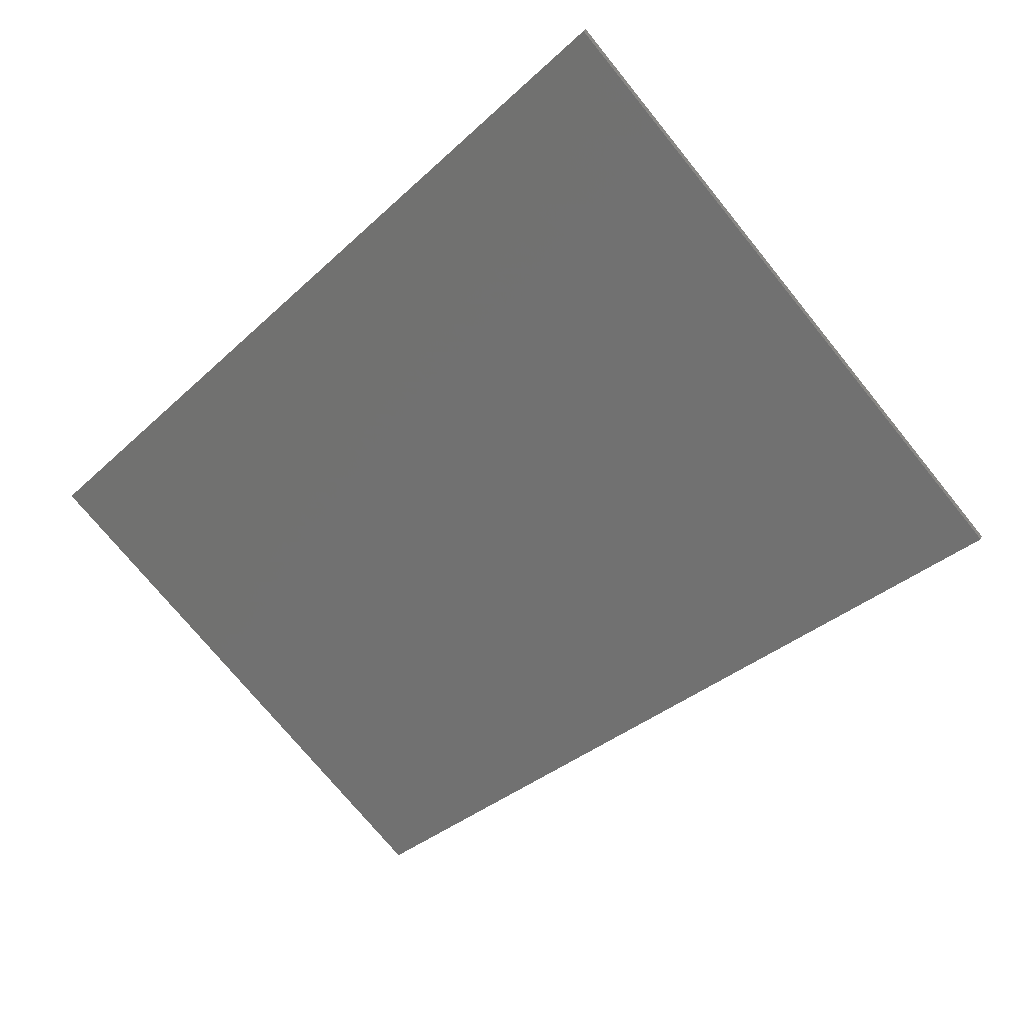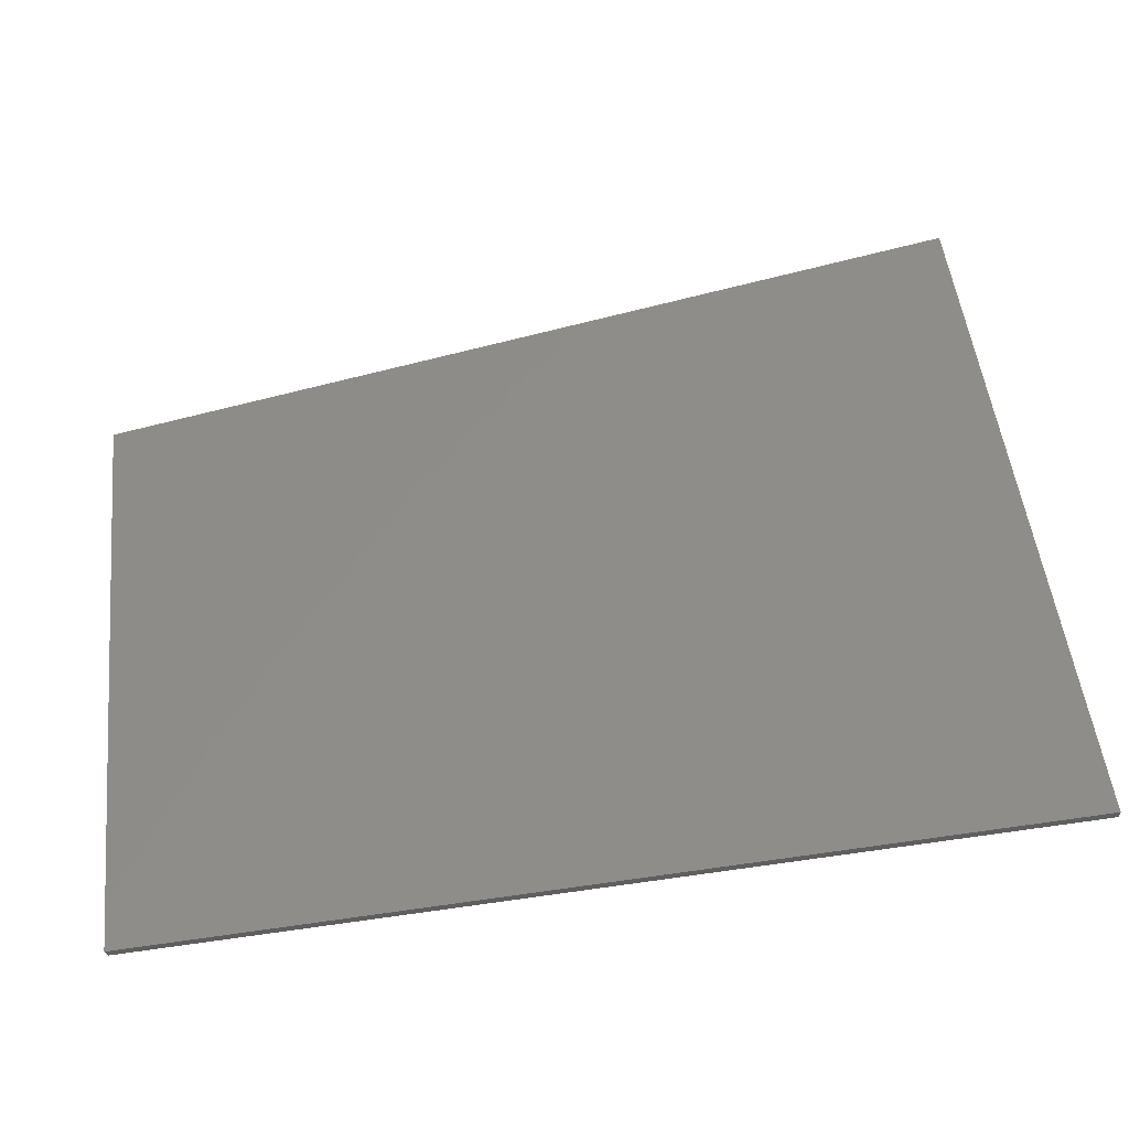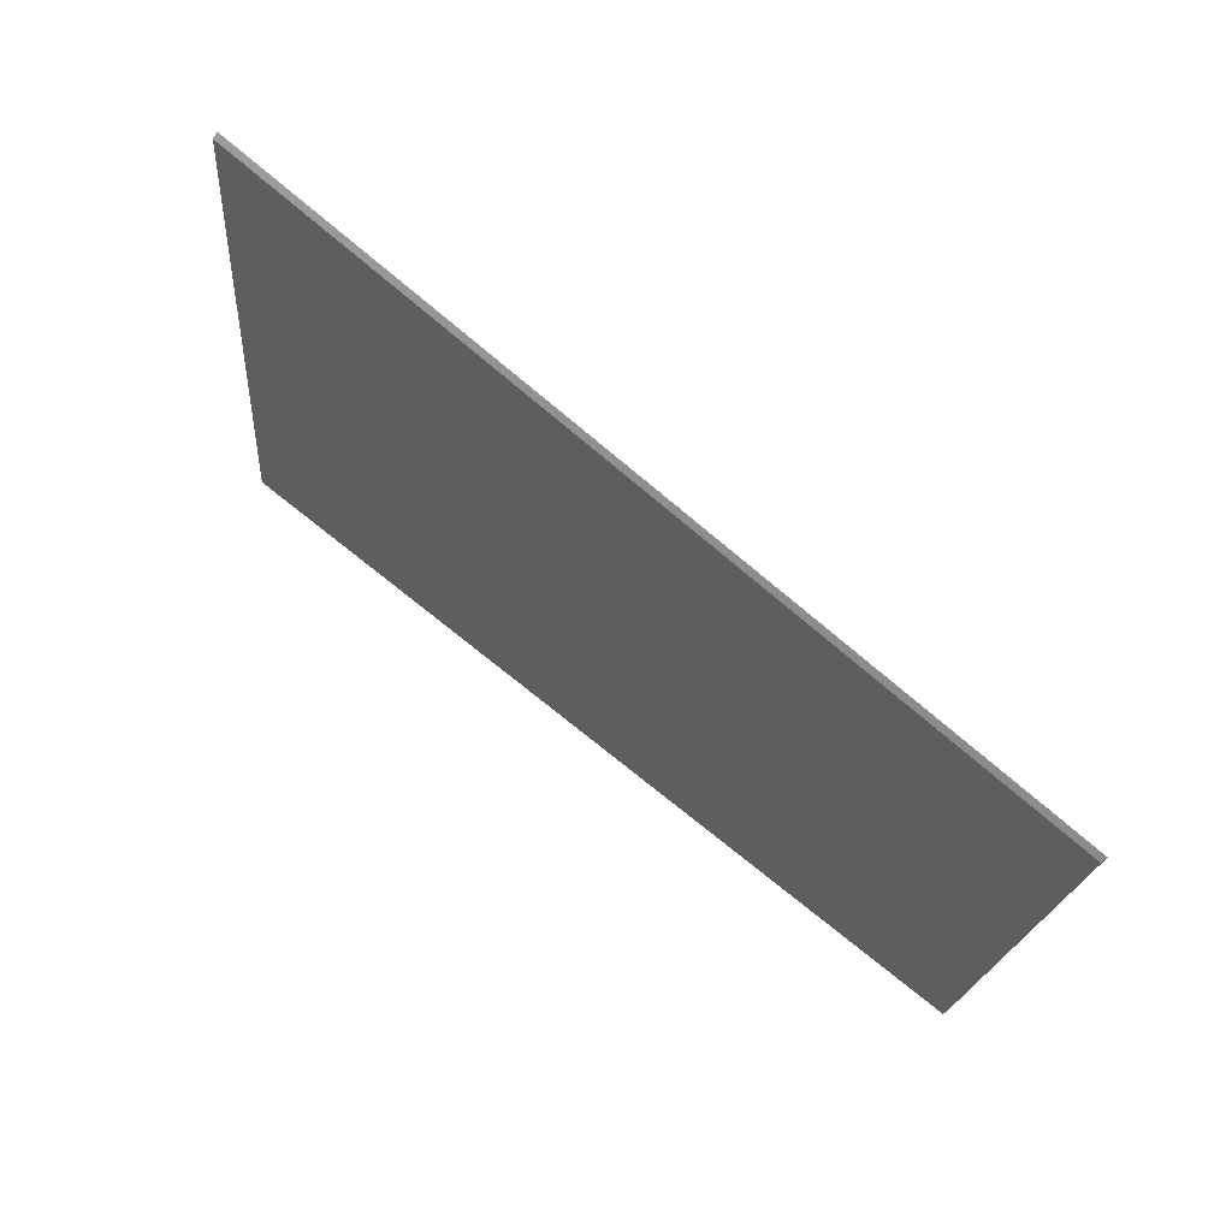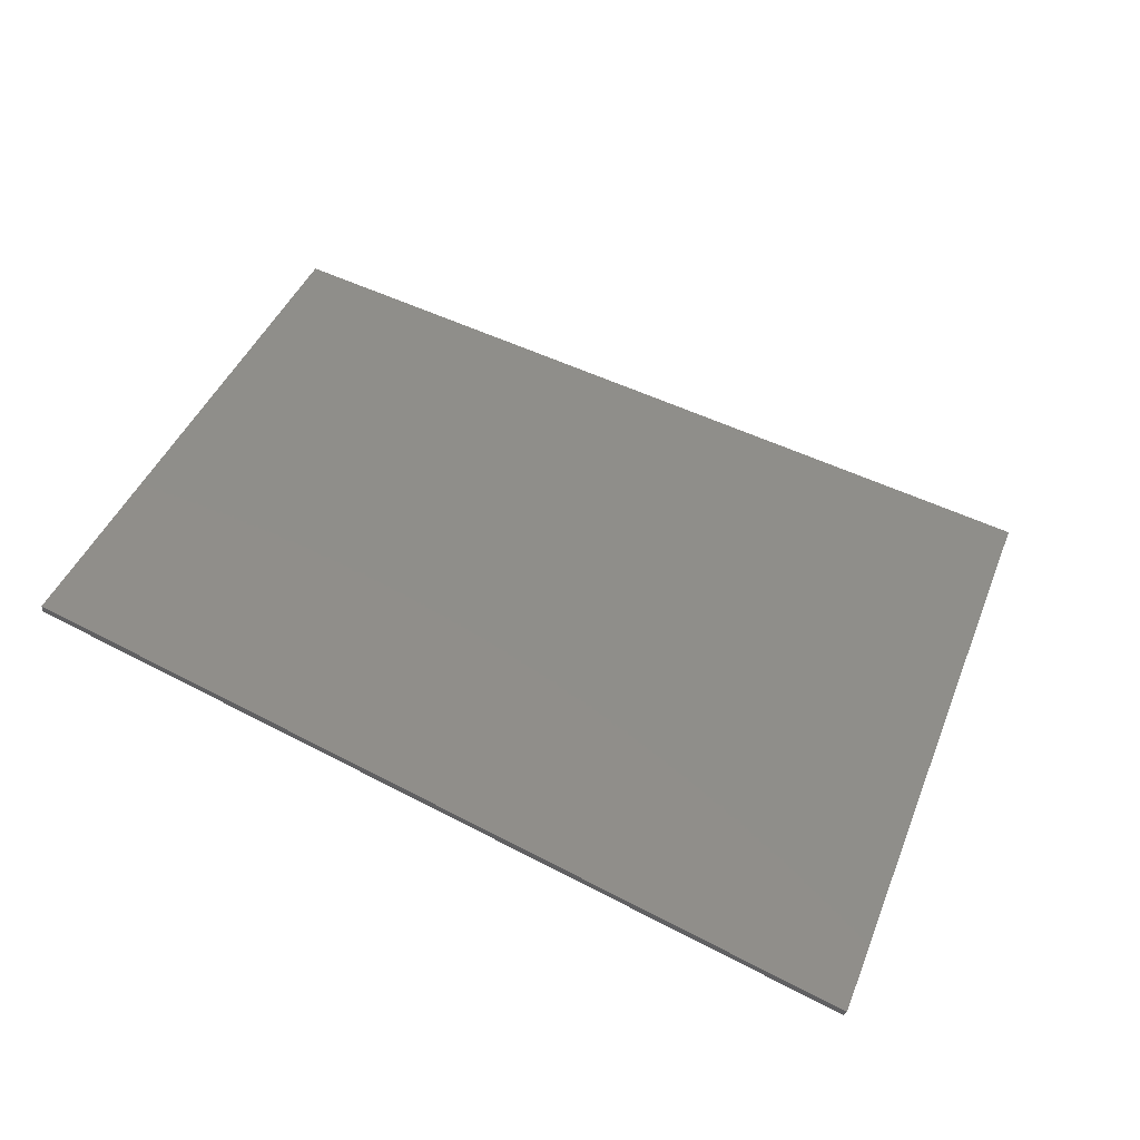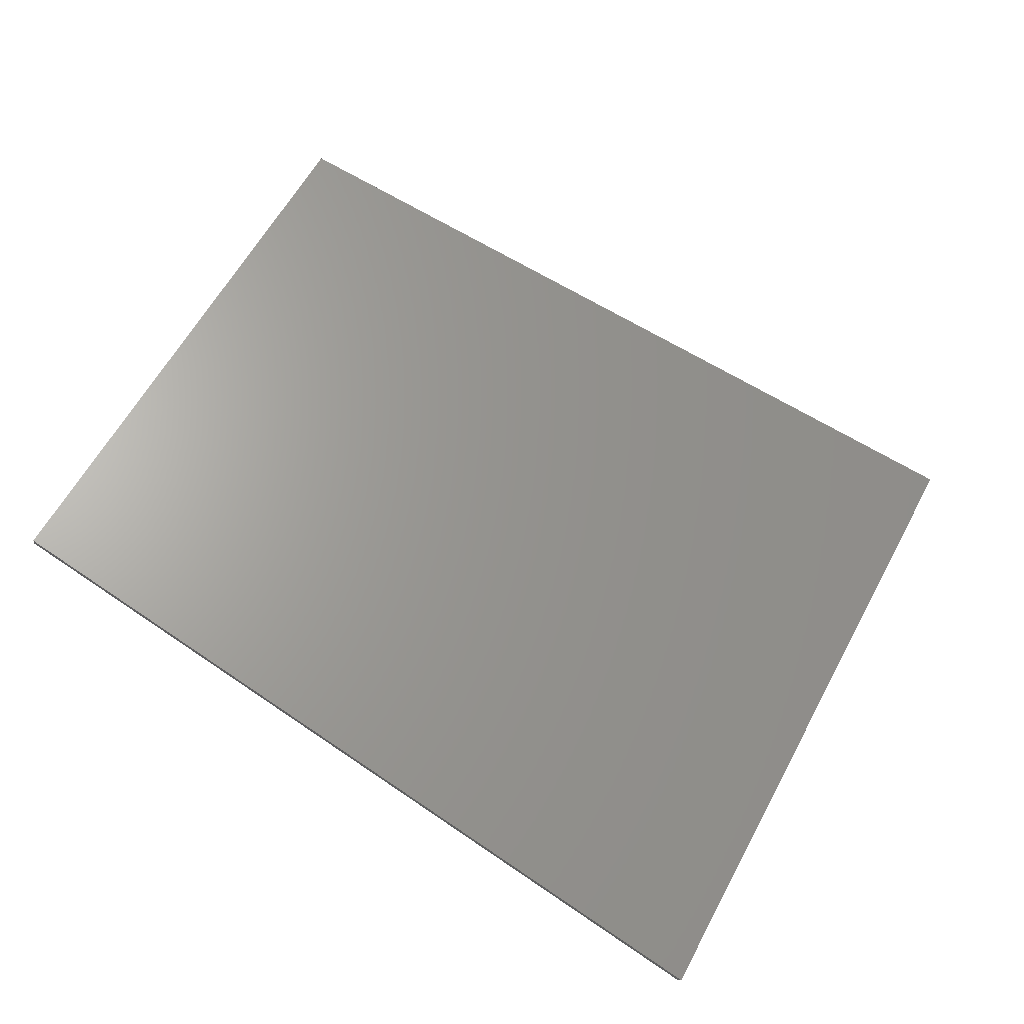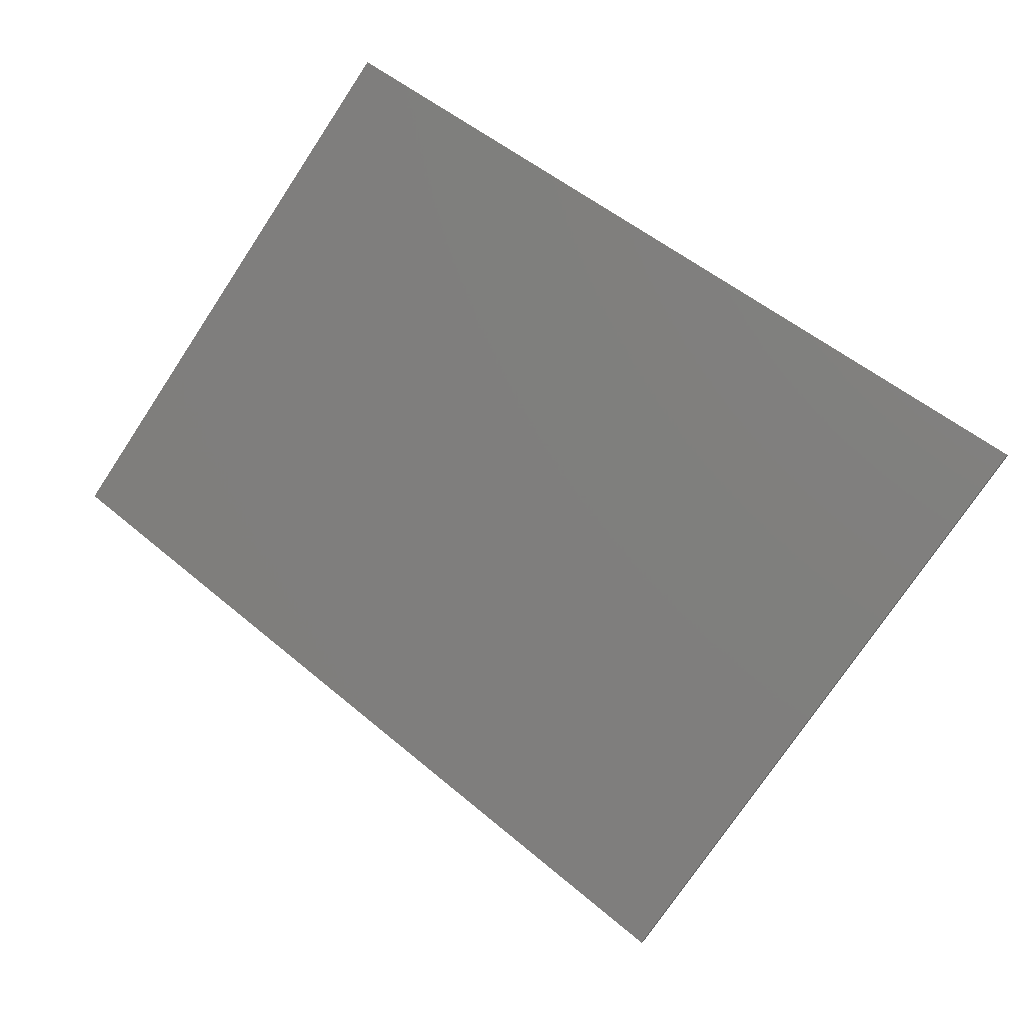
<metadata>
{"format":"stl","ext":"stl","renderer":"f3d","projection":"perspective","resolution":1024,"background":"white","views":[{"elev":-73.8,"azim":45.8,"up":"+Z"},{"elev":-39.3,"azim":22.7,"up":"+Y"},{"elev":66.3,"azim":-127.8,"up":"+Y"},{"elev":41.6,"azim":26.9,"up":"+Z"},{"elev":59.6,"azim":34.7,"up":"+Z"},{"elev":-74.8,"azim":-26.9,"up":"+Z"}]}
</metadata>
<code>
# stl→obj: 42 verts, 80 faces
v 8804 1515 5789
v 8832 1520 5782
v 8917 547.6 5789
v 8946 549.3 5782
v 9442 578.2 5665
v 9413 576.5 5672
v 9322 1606 5665
v 9293 1601 5672
v 8991 1548 5744
v 9020 1553 5737
v 9106 558.6 5744
v 9136 560.3 5737
v 9252 567.1 5710
v 9223 565.4 5717
v 9135 1573 5710
v 9106 1568 5717
v 8873 545 5800
v 8844 543.3 5806
v 8760 1507 5800
v 8732 1502 5806
v 9365 1614 5654
v 9394 1619 5647
v 9486 580.7 5654
v 9515 582.4 5647
v 9063 556.1 5755
v 9033 554.4 5762
v 8948 1540 5755
v 8919 1535 5762
v 9178 1581 5699
v 9207 1586 5692
v 9296 569.7 5699
v 9325 571.4 5692
v 9677 1669 5579
v 9802 599.2 5579
v 8556 526.6 5874
v 8448 1452 5874
v 9063 1560 5727
v 9179 562.9 5727
v 8448 1452 5885
v 9682 1670 5589
v 9807 599.4 5589
v 8556 526.6 5885
f 1 2 3
f 3 2 4
f 5 6 7
f 7 6 8
f 9 10 11
f 11 10 12
f 13 14 15
f 15 14 16
f 17 18 19
f 19 18 20
f 21 22 23
f 23 22 24
f 25 26 27
f 27 26 28
f 29 30 31
f 31 30 32
f 3 17 1
f 1 17 19
f 22 33 24
f 24 33 34
f 11 25 9
f 9 25 27
f 18 35 20
f 20 35 36
f 15 29 13
f 13 29 31
f 7 21 5
f 5 21 23
f 10 37 12
f 12 37 38
f 2 28 4
f 4 28 26
f 6 32 8
f 8 32 30
f 14 38 16
f 16 38 37
f 36 39 20
f 20 39 19
f 19 39 1
f 1 39 2
f 2 39 28
f 28 39 27
f 27 39 9
f 9 39 10
f 10 39 37
f 37 39 40
f 16 40 15
f 16 37 40
f 33 22 40
f 40 22 21
f 7 40 21
f 7 8 40
f 40 8 30
f 29 40 30
f 29 15 40
f 33 40 34
f 34 40 41
f 35 18 42
f 42 18 17
f 3 42 17
f 3 4 42
f 42 4 26
f 25 42 26
f 25 11 42
f 42 11 12
f 38 42 12
f 38 41 42
f 38 14 41
f 41 14 13
f 31 41 13
f 31 32 41
f 41 32 6
f 5 41 6
f 5 23 41
f 41 23 24
f 34 41 24
f 35 42 36
f 36 42 39
f 41 40 42
f 42 40 39

</code>
